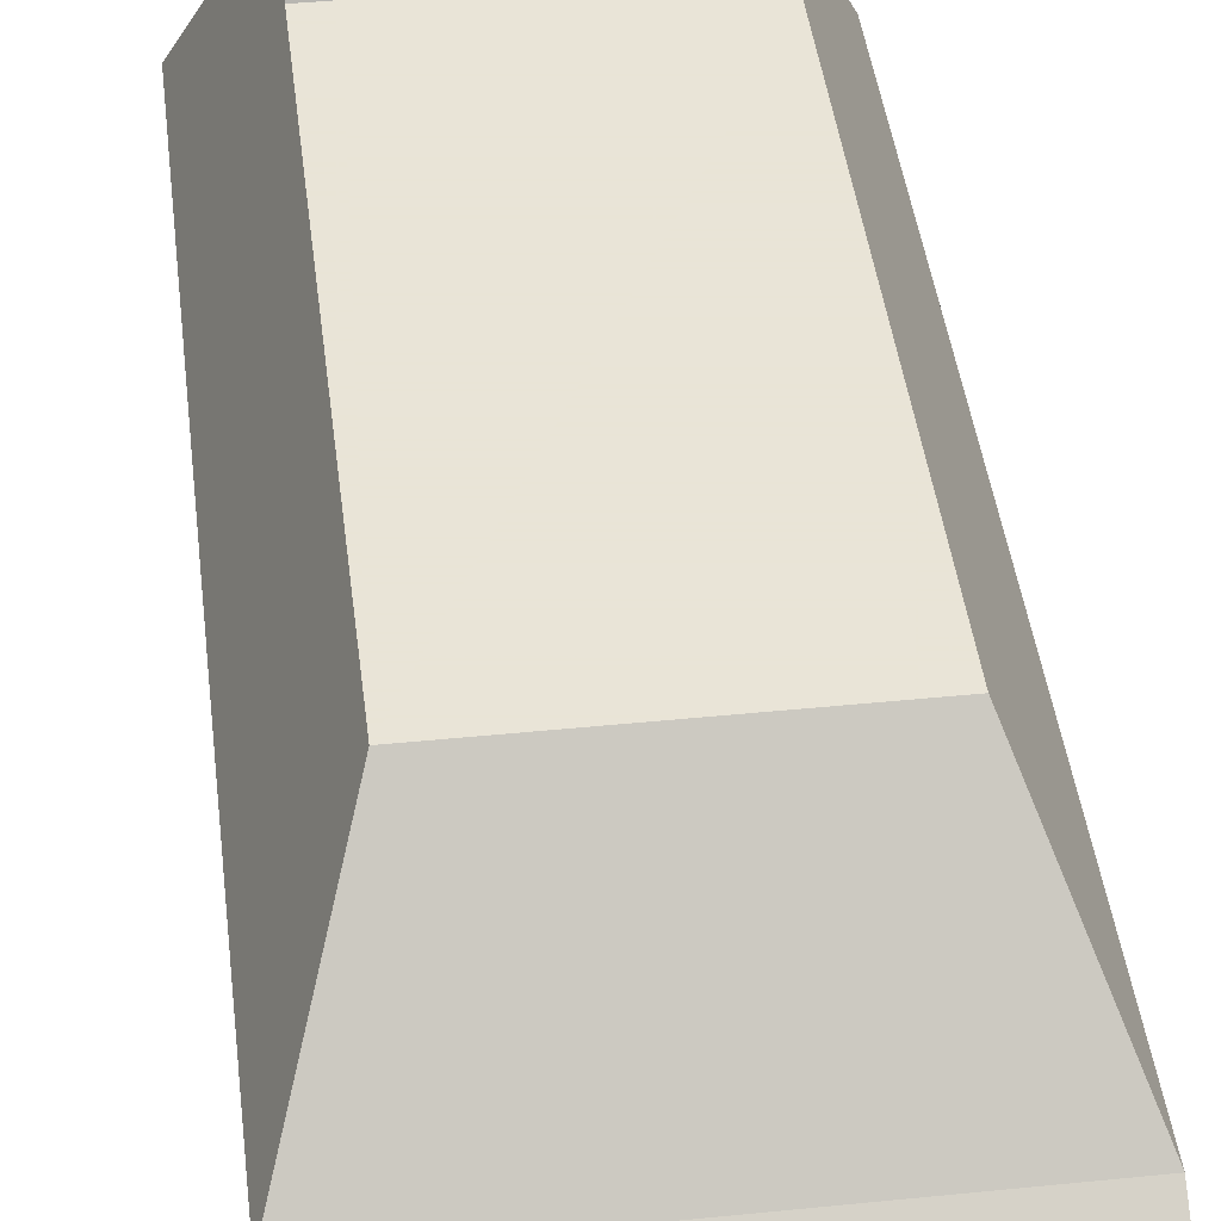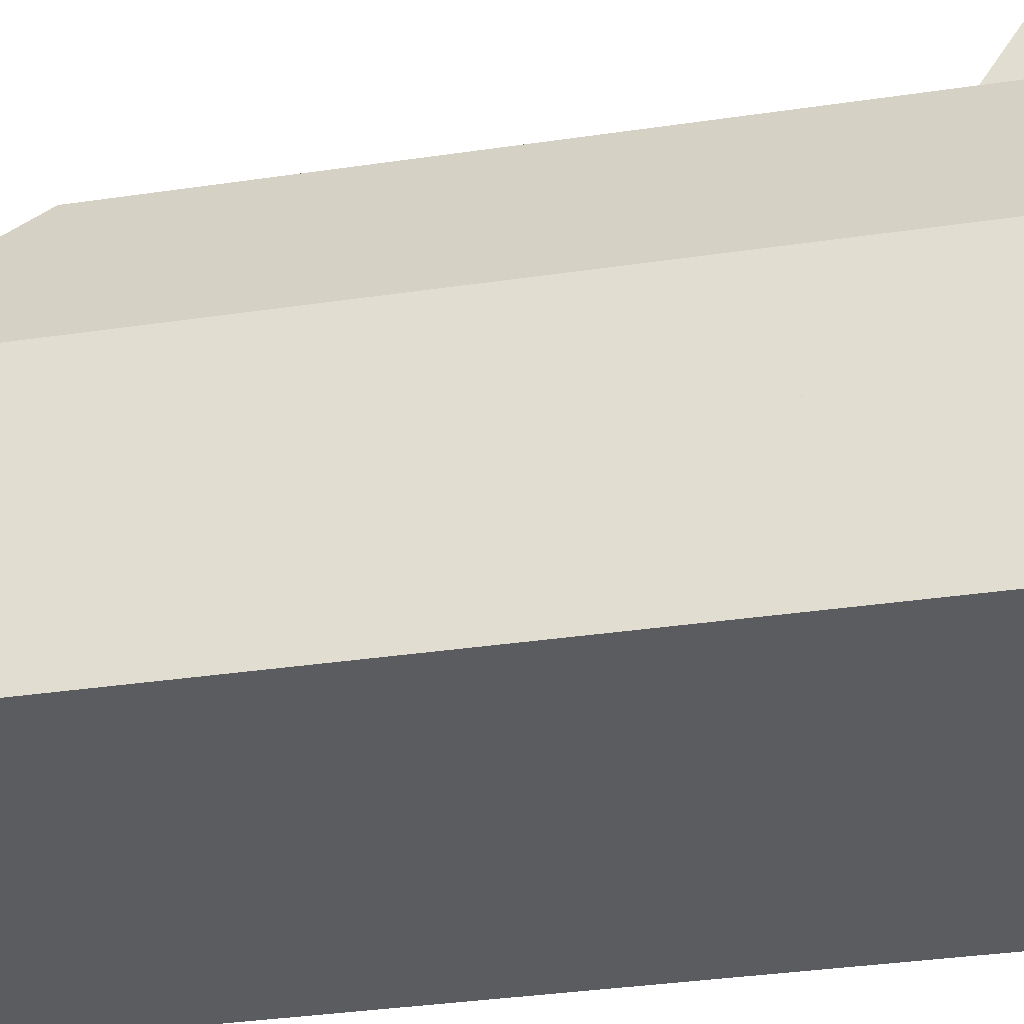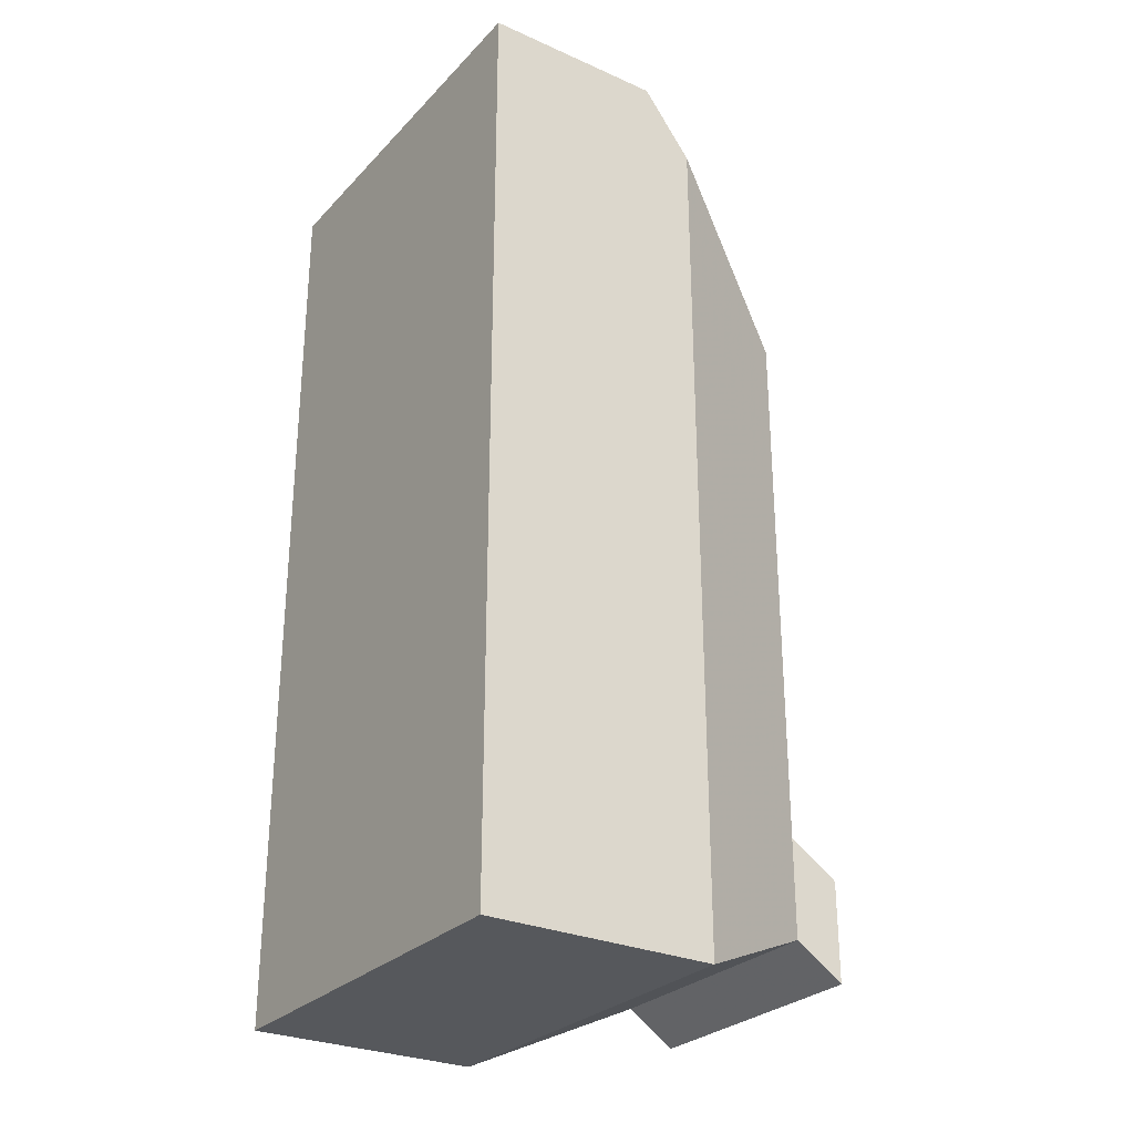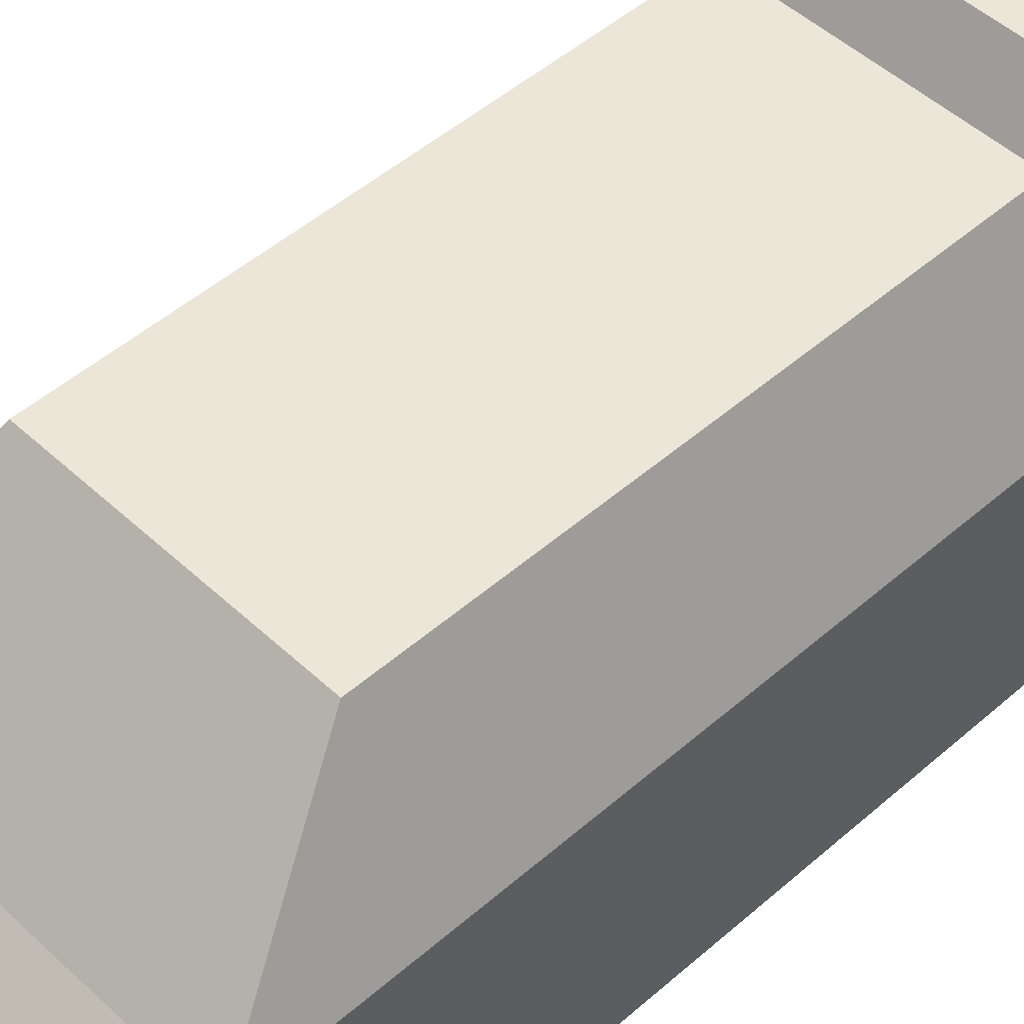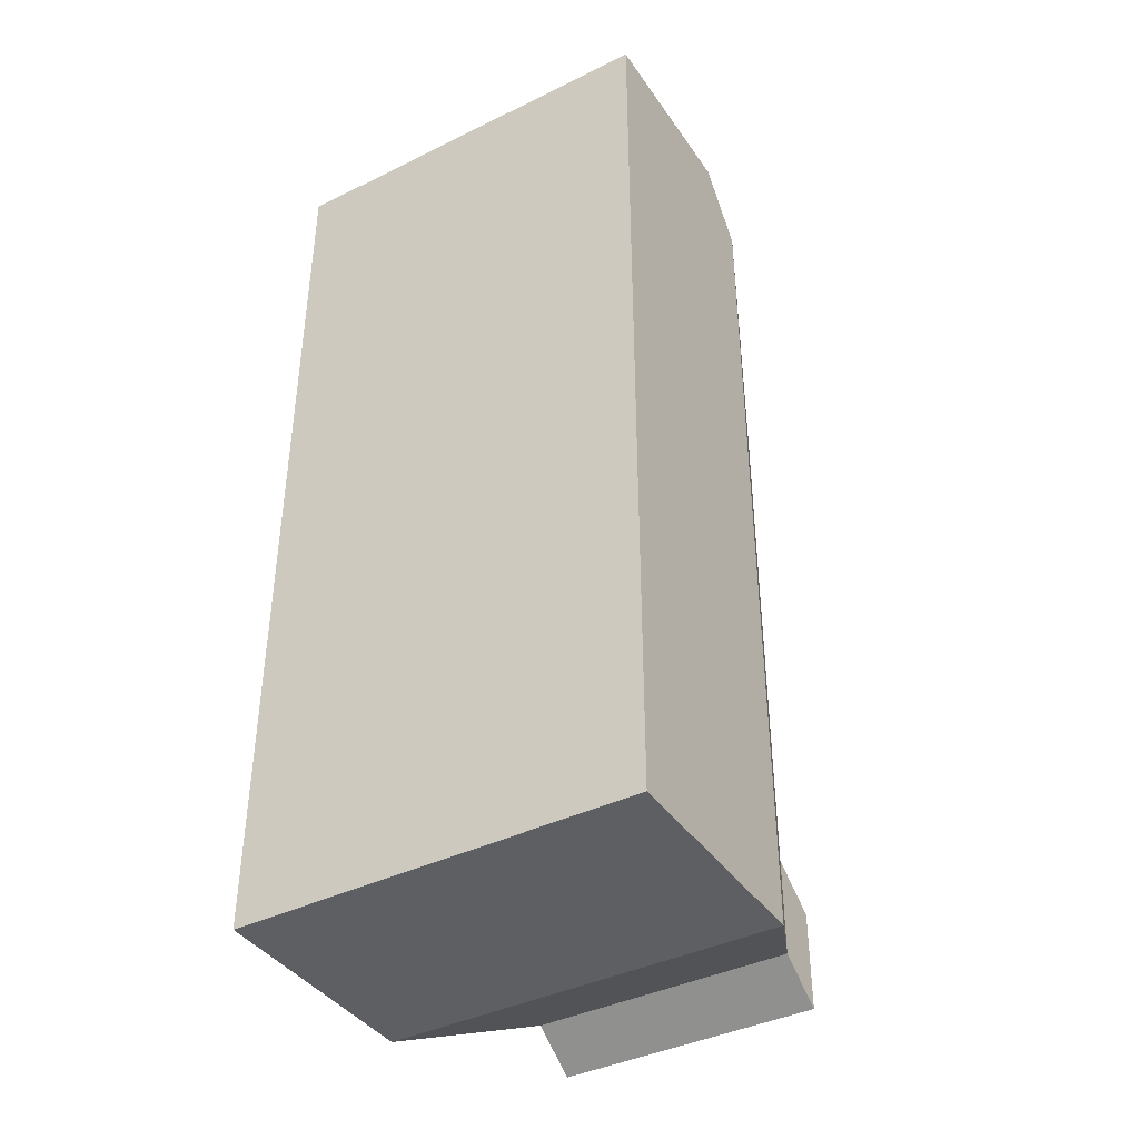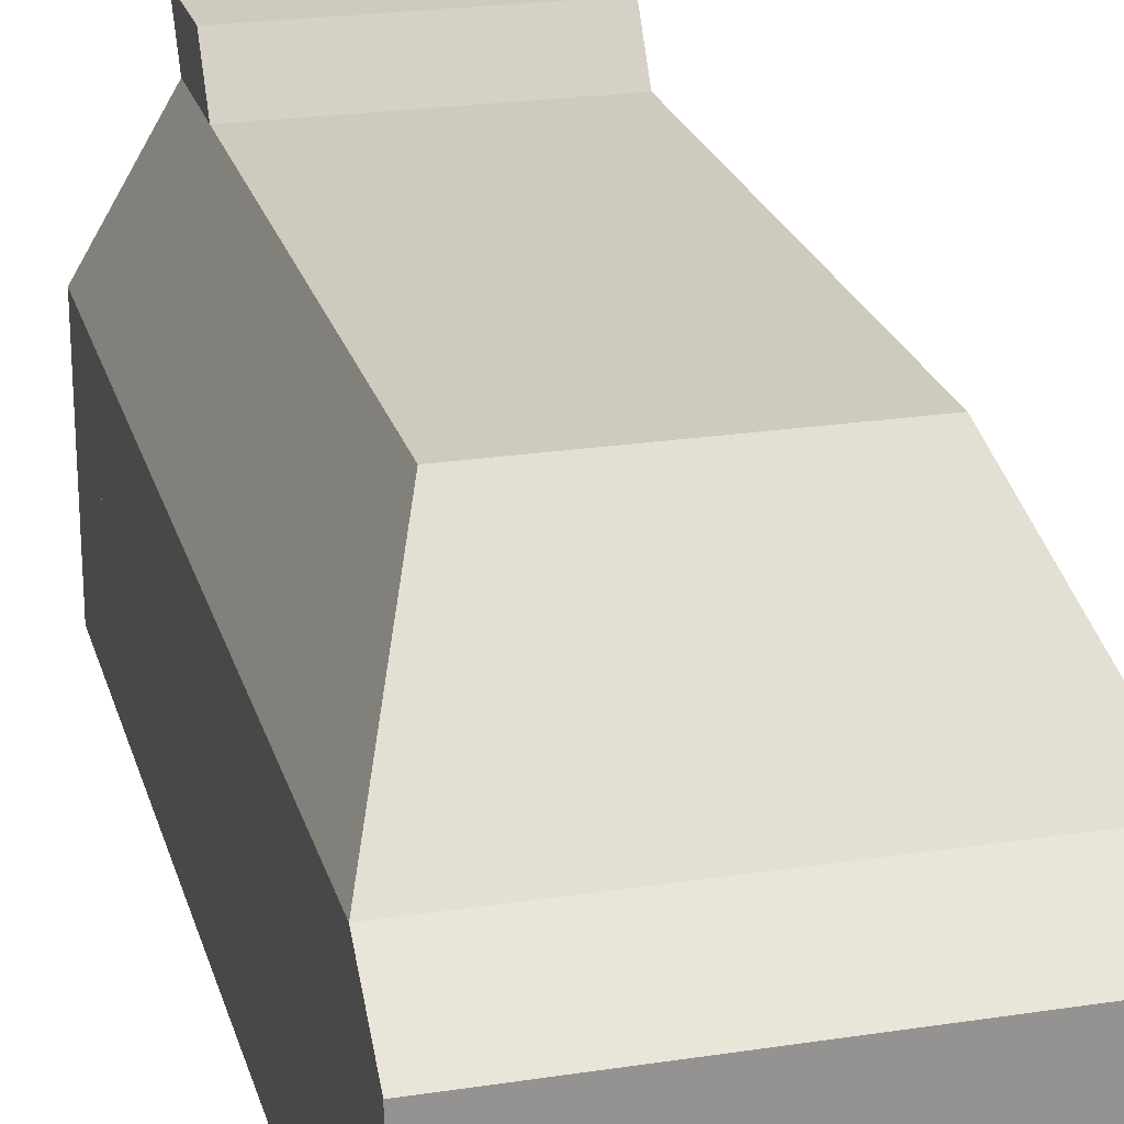
<metadata>
{"format":"obj","ext":"obj","renderer":"f3d","projection":"perspective","resolution":1024,"background":"white","views":[{"elev":42.8,"azim":-6.9,"up":"+Y"},{"elev":-33.7,"azim":101.5,"up":"+Y"},{"elev":-28.2,"azim":56.2,"up":"+Z"},{"elev":49.0,"azim":45.9,"up":"+Y"},{"elev":-40.2,"azim":31.1,"up":"+Z"},{"elev":23.2,"azim":-14.6,"up":"+Y"}]}
</metadata>
<code>
o van_car
v 4 5.5 7.5
v 4 5.5 -12
v -4 5.5 -12
v -4 5.5 7.5
v -6 -0.5 14
v 6 -0.5 14
v 6 1 12
v -6 1 12
v 6 1 -14
v 6 -6 -14
v 5 -2 -14
v 5 7e-06 -14
v -6 -6 -14
v -6 1 -14
v -5 7e-06 -14
v -5 -2 -14
v 3 -2 -14
v -3 -2 -14
v -3 7e-06 -14
v 3 7e-06 -14
v -6 -6 14
v 6 -6 14
v 4 -3 14
v -4 -3 14
v -4 -1 14
v 4 -1 14
v -2 -3 14
v -3 -2 14
v 2 -1 14
v 2 -3 14
v -2 -1 14
v 3 -2 14
v -5 -2 14
v 5 -2 14
v 4 5.5 4
v 6 1 4
v -6 1 4
v -4 5.5 4
v 6 -2 -12
v 6 -6 -12
v 6 -6 12
v 6 -2 12
v 6 -2 8
v 6 -6 8
v 6 -6 -8
v 6 -2 -8
v -6 -6 -12
v -6 -2 -12
v -6 -2 12
v -6 -6 12
v -6 -2 8
v -6 -2 -8
v -6 -6 -8
v -6 -6 8
v 4 7 -13
v -4 7 -13
v 4 7 -10
v -4 7 -10
v 4 5.5 -9
v -4 5.5 -9
f 4 1 59 60
f 5 6 7 8
f 9 10 11 12
f 13 14 15 16
f 14 9 12 15
f 11 10 13 16
f 17 18 19 20
f 21 22 23 24
f 6 5 25 26
f 27 28 24
f 29 30 26
f 27 31 25
f 32 30 23
f 25 5 33
f 33 21 24
f 5 21 33
f 26 34 6
f 23 22 34
f 6 34 22
f 36 59 35
f 9 2 36
f 38 60 37
f 14 37 3
f 10 9 39 40
f 22 41 42 6
f 6 42 43 7
f 39 9 7 43
f 43 44 45 46
f 13 47 48 14
f 21 5 49 50
f 5 8 51 49
f 48 51 8 14
f 52 53 54 51
f 10 22 21 13
f 7 1 4 8
f 36 35 1 7
f 37 8 4 38
f 9 14 3 2
f 53 52 48 47
f 49 51 54 50
f 42 41 44 43
f 45 40 39 46
f 28 25 33 24
f 34 26 32 23
f 12 11 17 20
f 19 18 16 15
f 29 31 27 30
f 55 56 58 57
f 36 2 59
f 60 59 57 58
f 60 3 37
f 2 55 57 59
f 3 60 58 56
f 3 56 55 2

</code>
